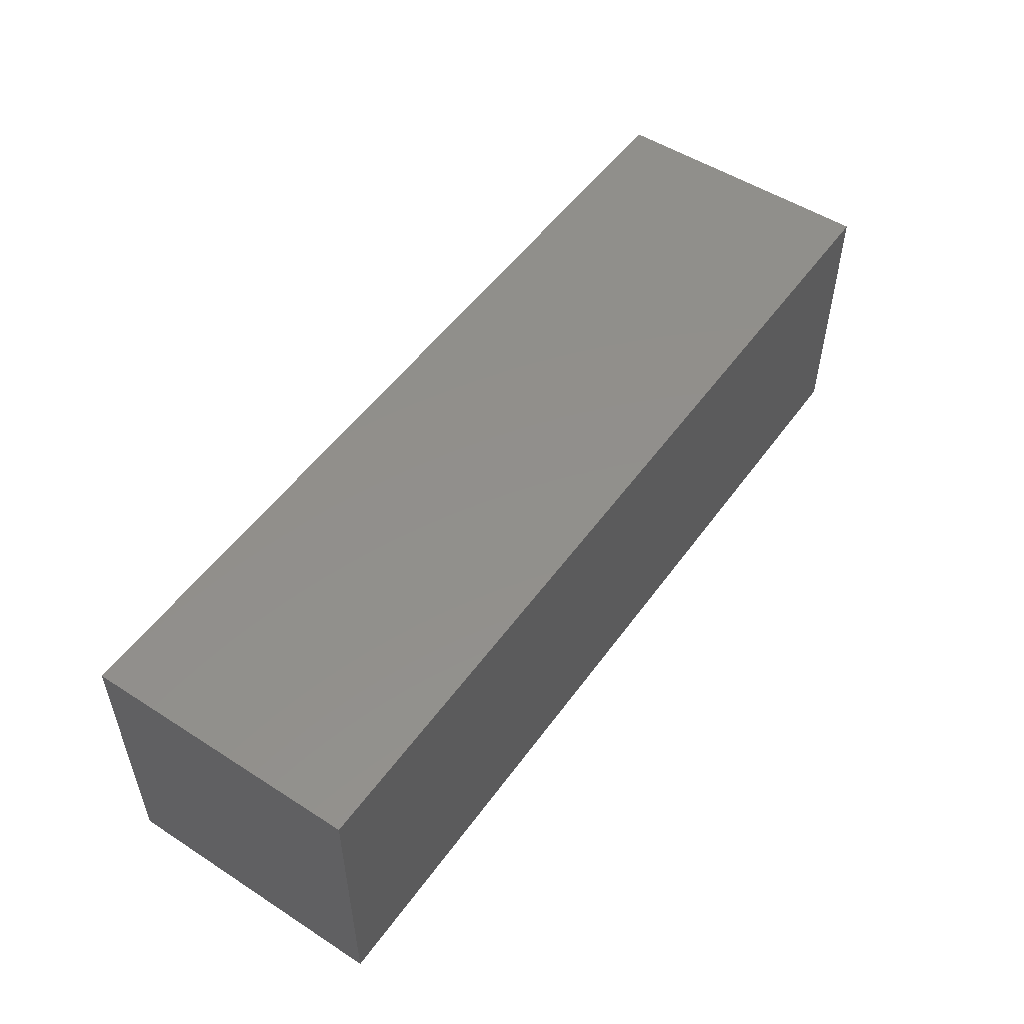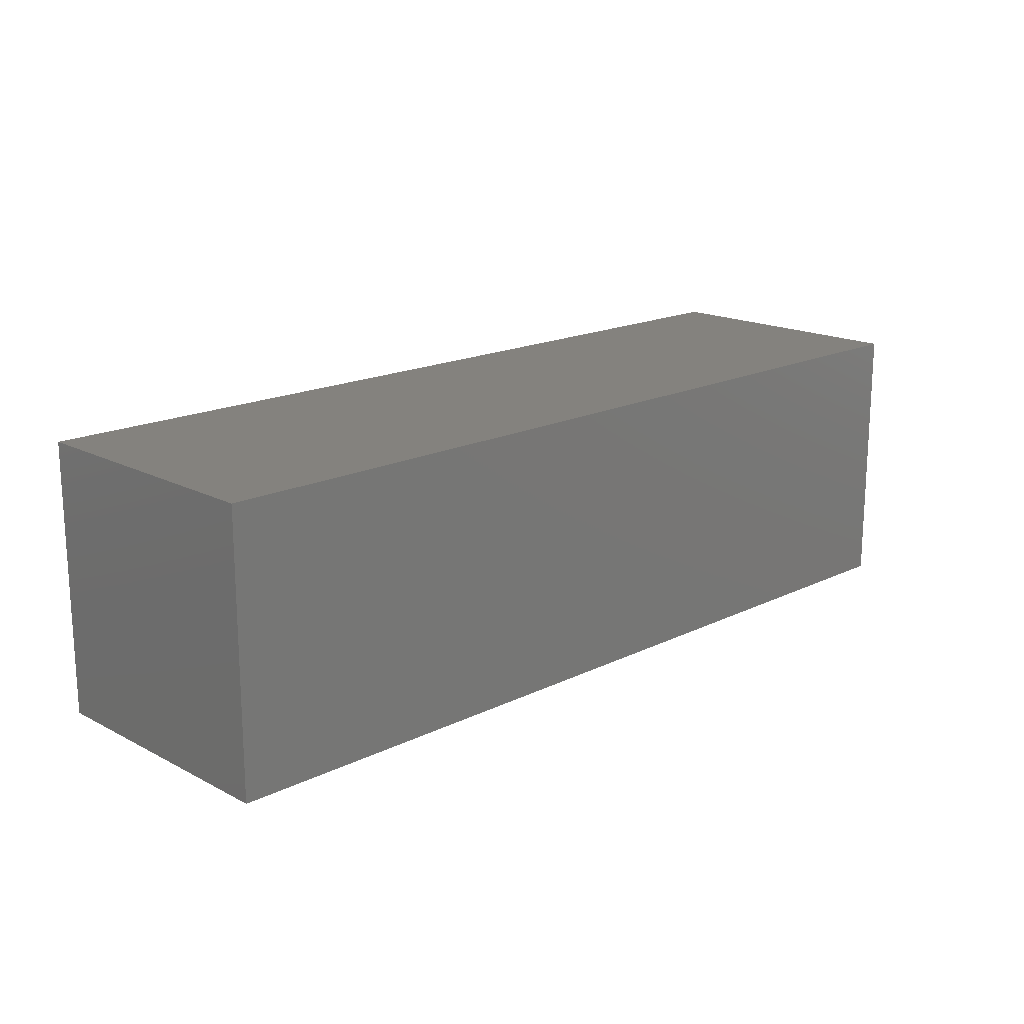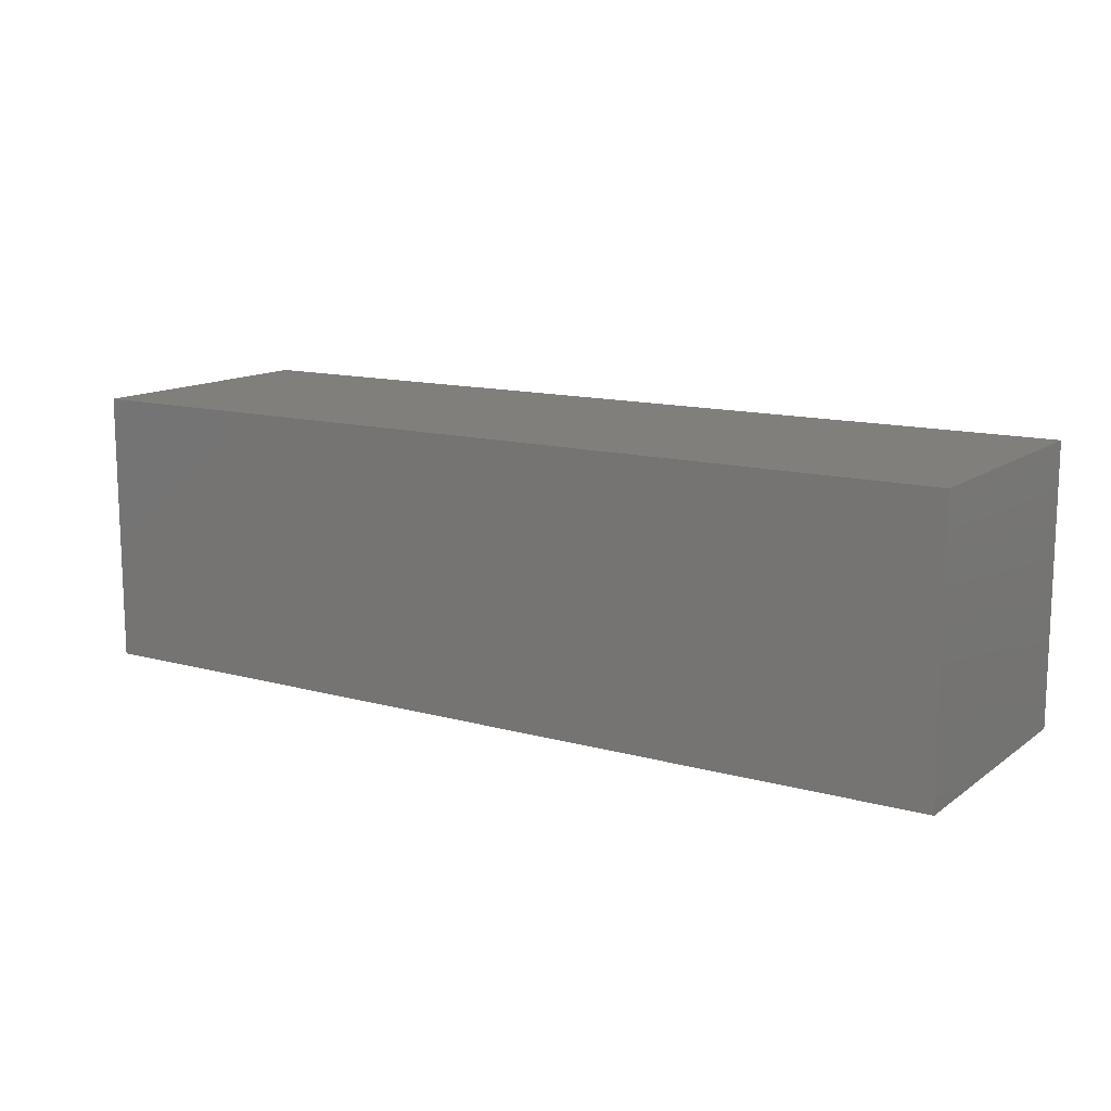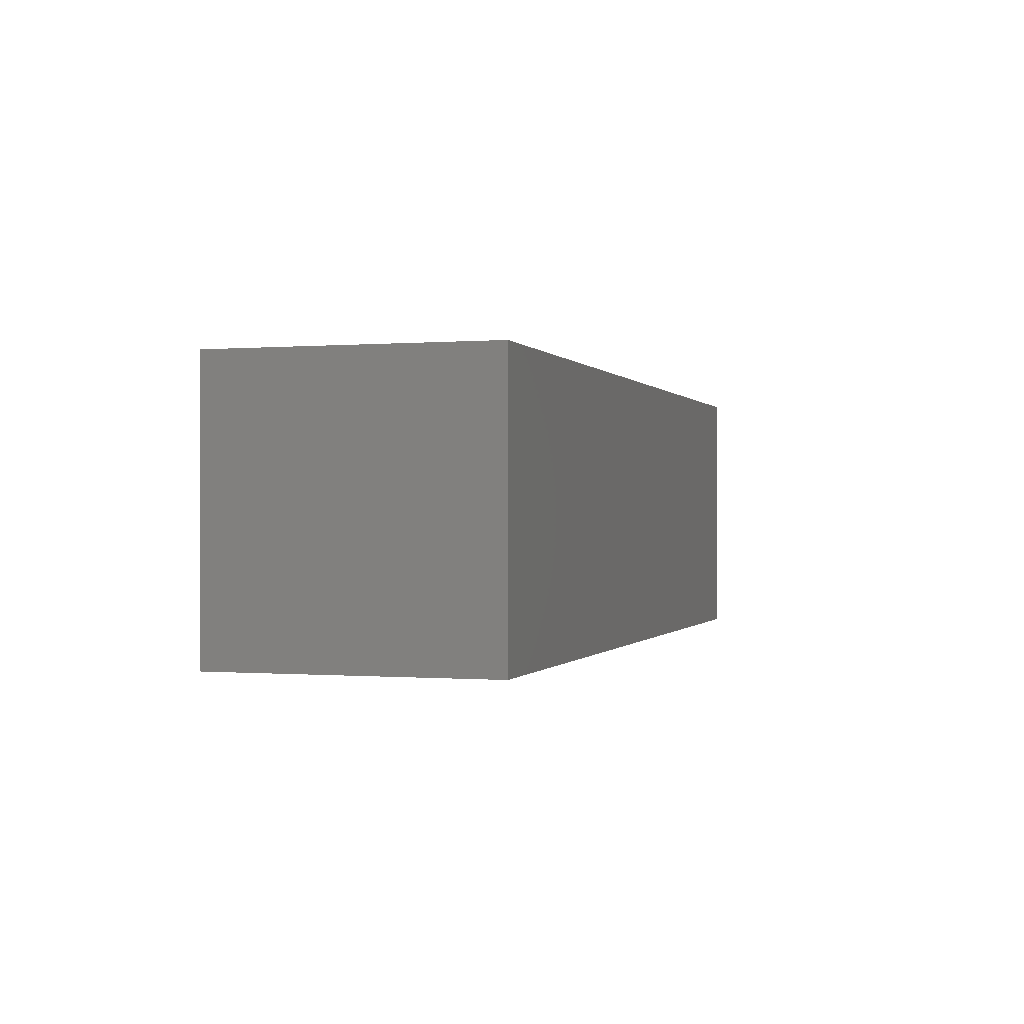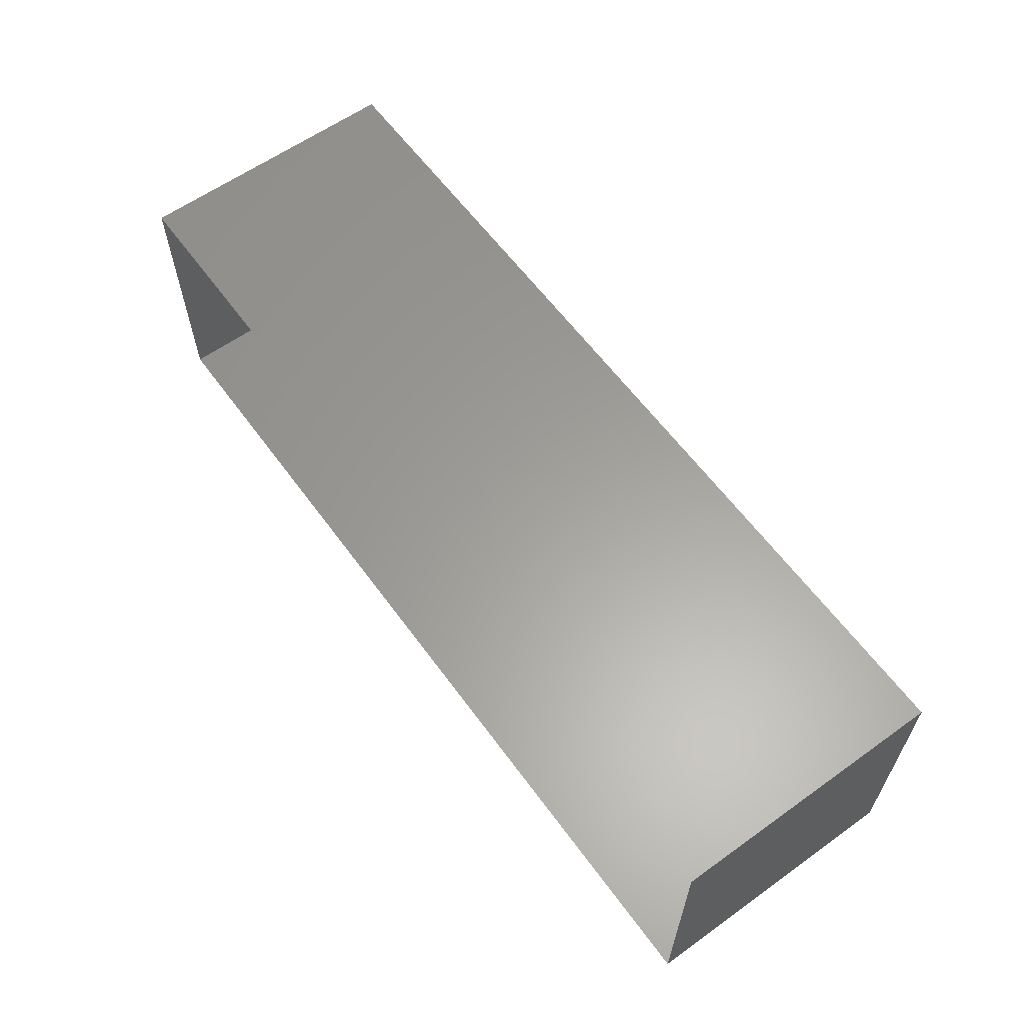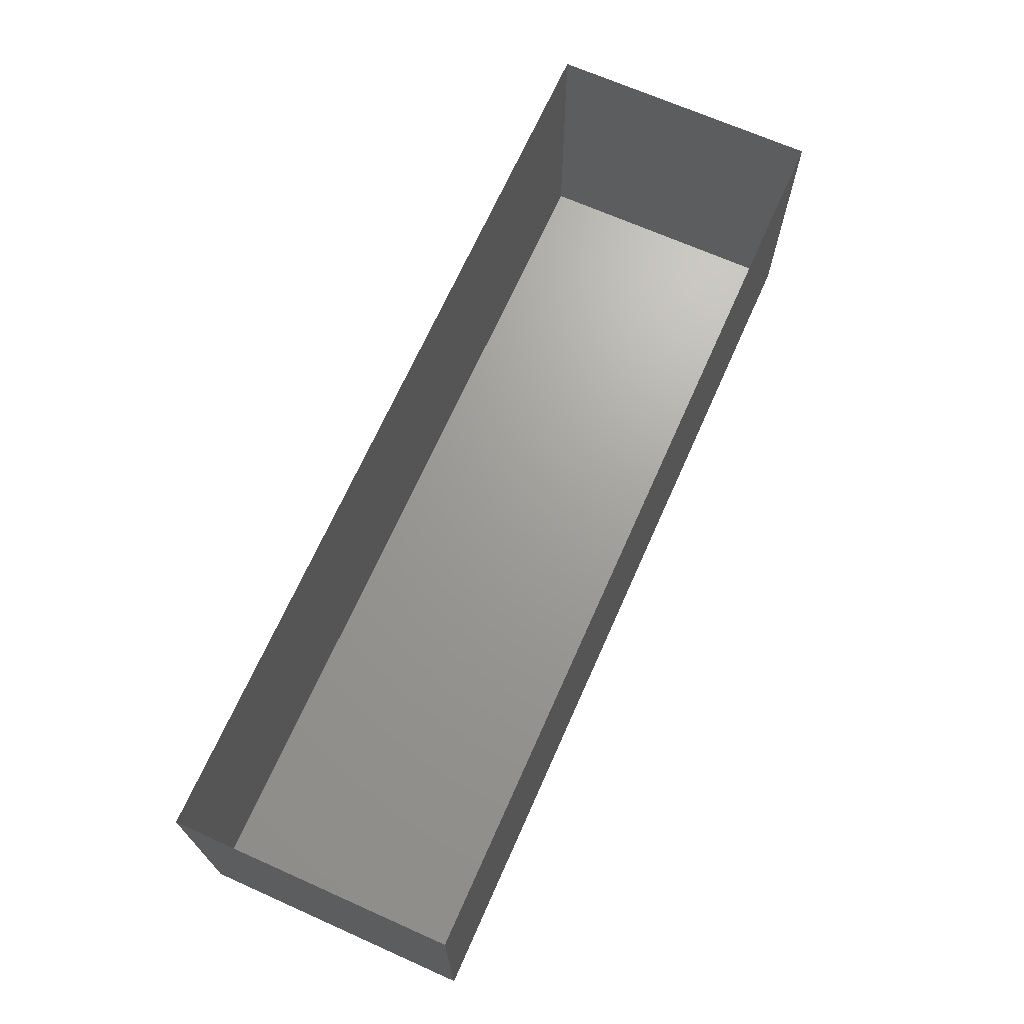
<metadata>
{"format":"stl","ext":"stl","renderer":"f3d","projection":"perspective","resolution":1024,"background":"white","views":[{"elev":51.9,"azim":-55.2,"up":"+Z"},{"elev":17.3,"azim":-44.2,"up":"+Z"},{"elev":12.9,"azim":32.5,"up":"+Z"},{"elev":-0.2,"azim":-72.9,"up":"+Z"},{"elev":61.0,"azim":-126.1,"up":"+Z"},{"elev":68.7,"azim":114.0,"up":"+Y"}]}
</metadata>
<code>
# stl→obj: 8 verts, 10 faces
v 4.621 3.64 6.097
v 4.621 3.34 6.097
v 3.621 3.34 6.097
v 3.621 3.64 6.097
v 4.621 3.64 6.397
v 4.621 3.34 6.397
v 3.621 3.64 6.397
v 3.621 3.34 6.397
f 1 2 3
f 3 4 1
f 5 6 2
f 2 1 5
f 7 8 6
f 6 5 7
f 4 3 8
f 8 7 4
f 3 2 6
f 6 8 3

</code>
